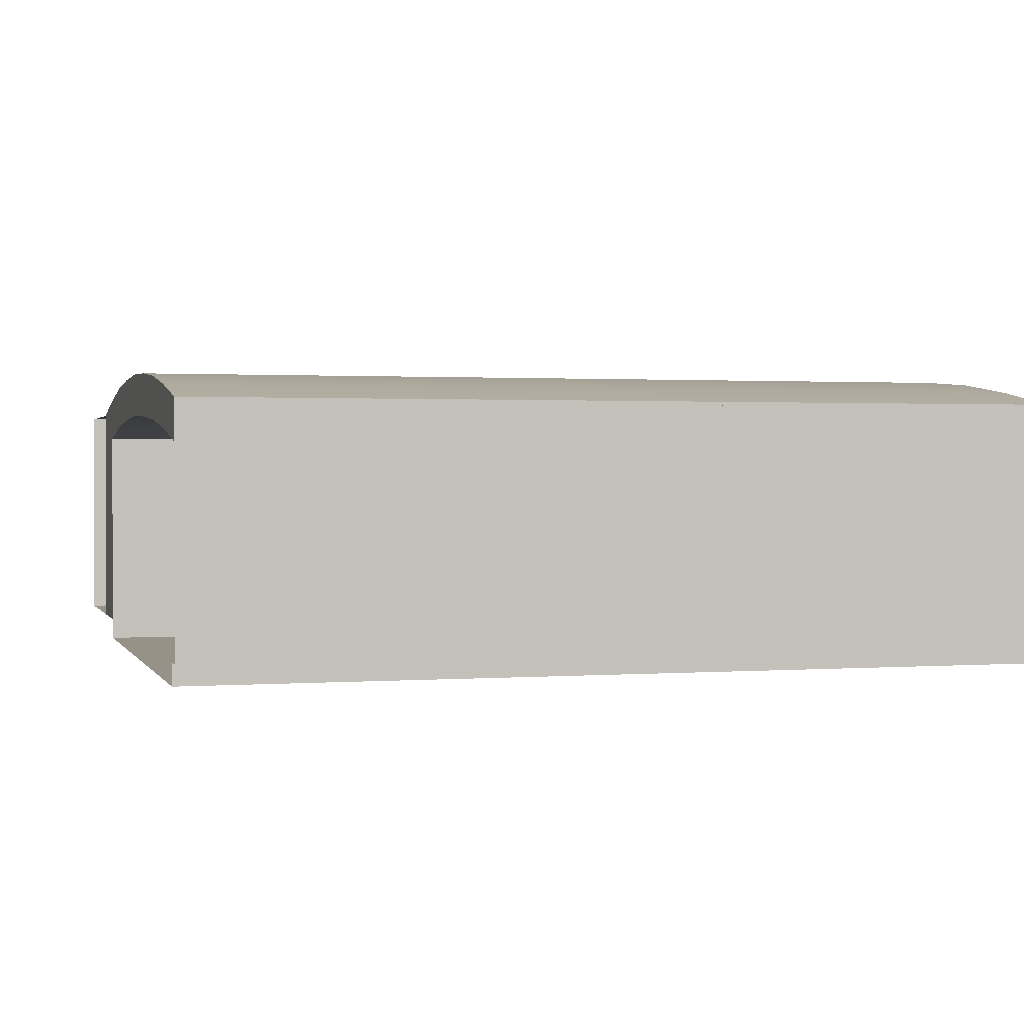
<metadata>
{"format":"obj","ext":"obj","renderer":"f3d","projection":"perspective","resolution":1024,"background":"white","views":[{"elev":1.1,"azim":-105.7,"up":"+Y"}]}
</metadata>
<code>
g default
v -6 3 5
v 4 3 5
v -6 3 -5
v 4 3 -5
v 0 3.3 5
v 0 3.3 -5
v 1 3.17 5
v 1 3.17 -5
v 2 3 5
v 2 3 -5
v 3 3 5
v 3 3 -5
v -1 3.37 5
v -1 3.37 -5
v -2 3.4 -5
v -2 3.4 5
v -3 3.37 -5
v -3 3.37 5
v 1 0 -5
v 1 0 5
v 1 0.25 -5
v 4 0.25 -5
v 4 0.25 5
v 1 0.25 5
v -6 0.25 -5
v -6 0.25 5
v -5.75 0 -5
v -5.75 0 5
v -5.75 0.25 5
v -5.75 0.25 -5
v -4 3.3 -5
v -4 3.3 5
v -5 3.17 -5
v -5 3.17 5
v 0 3.3 5
v 1 3.17 5
v 2 3 5
v 3 3 5
v 4 3 5
v -1 3.37 5
v -2 3.4 5
v -6 3 5
v -5 3.17 5
v -3 3.37 5
v 4 0.25 5
v 1 0.25 5
v -6 0.25 5
v -5.75 0.25 5
v -4 3.3 5
g catacomb_str_1
f 7 8 10 9
f 12 4 2 11
f 11 9 10 12
f 6 8 7 5
f 6 5 13 14
f 25 3 1 26
f 15 14 13 16
f 17 15 16 18
f 34 1 3 33
f 21 24 23 22
f 2 4 22 23
f 20 24 21 19
f 27 30 29 28
f 20 19 27 28
f 26 29 30 25
f 18 32 31 17
f 32 34 33 31
f 5 7 36 35
f 7 9 37 36
f 9 11 38 37
f 11 2 39 38
f 13 5 35 40
f 16 13 40 41
f 1 34 43 42
f 18 16 41 44
f 2 23 45 39
f 23 24 46 45
f 26 1 42 47
f 29 26 47 48
f 32 18 44 49
f 34 32 49 43
g default
v 1 0.25 -4
v 2 0.25 -4
v 1 3.17 -4
v 2 3 -4
v 1 3.17 -5
v 2 3 -5
v 1 0.25 -5
v 2 0.25 -5
v 1 2.67 -4
v 1 2.67 -5
v 2 2.54 -5
v 2 2.54 -4
v -6 2.54 -4
v -6 2.54 -5
v -6 3 -4
v -6 3 -5
v 0 3.3 -4
v 0 2.8 -4
v 0 2.8 -5
v 0 3.3 -5
v -1 3.37 -4
v -1 2.87 -4
v -1 2.87 -5
v -1 3.37 -5
v -2 3.4 -4
v -2 2.9 -4
v -2 2.9 -5
v -2 3.4 -5
v -3 3.37 -4
v -3 2.87 -4
v -3 2.87 -5
v -3 3.37 -5
v -4 3.3 -4
v -4 2.813 -4
v -4 2.813 -5
v -4 3.3 -5
v -5 3.17 -4
v -5 2.697 -4
v -5 2.697 -5
v -5 3.17 -5
g catacomb_str_1 main_pillar_1
f 50 51 61 58
f 59 60 57 56
f 51 57 60 61
f 56 50 58 59
f 54 55 60 59
f 61 60 55 53
f 58 61 53 52
f 59 58 67 68
f 58 52 66 67
f 54 59 68 69
f 67 66 70 71
f 68 67 71 72
f 69 68 72 73
f 71 70 74 75
f 72 71 75 76
f 73 72 76 77
f 75 74 78 79
f 76 75 79 80
f 77 76 80 81
f 79 78 82 83
f 80 79 83 84
f 81 80 84 85
f 83 82 86 87
f 84 83 87 88
f 85 84 88 89
f 87 86 64 62
f 88 87 62 63
f 89 88 63 65
g default
v 1 2.67 0
v 2 2.67 0
v 1 3.17 0
v 2 3 0
v 1 3.17 -4
v 2 3 -4
v 1 2.7 -4
v 2 2.7 -4
v 1 3.17 -2
v 1 2.95 -2
v 2 2.95 -2
v 2 3 -2
v 1 3.17 -1
v 1 2.88 -1
v 2 2.88 -1
v 2 3 -1
v 1 3.17 -3
v 1 2.88 -3
v 2 2.88 -3
v 2 3 -3
v 1 3.17 -0.5
v 1 2.8 -0.5
v 2 2.8 -0.5
v 2 3 -0.5
v 1 3.17 -1.5
v 1 2.93 -1.5
v 2 2.93 -1.5
v 2 3 -1.5
v 1 3.17 -2.5
v 1 2.93 -2.5
v 2 2.93 -2.5
v 2 3 -2.5
v 1 3.17 -3.5
v 1 2.8 -3.5
v 2 2.8 -3.5
v 2 3 -3.5
g catacomb_str_1 pillar_arch_1
f 91 90 111 112
f 113 93 91 112
f 90 92 110 111
f 119 99 98 118
f 119 120 100 99
f 101 100 120 121
f 115 103 102 114
f 115 116 104 103
f 105 104 116 117
f 107 106 122 123
f 108 107 123 124
f 125 109 108 124
f 111 110 102 103
f 112 111 103 104
f 105 113 112 104
f 99 115 114 98
f 99 100 116 115
f 117 116 100 101
f 107 119 118 106
f 107 108 120 119
f 121 120 108 109
f 123 122 94 96
f 124 123 96 97
f 95 125 124 97
g default
v 1 0.25 1
v 2 0.25 1
v 1 3.17 1
v 2 3 1
v 1 3.17 0
v 2 3 0
v 1 0.25 0
v 2 0.25 0
v 1 2.67 1
v 1 2.67 0
v 2 2.54 0
v 2 2.54 1
v -6 2.54 1
v -6 2.54 0
v -6 3 1
v -6 3 0
v 0 3.3 1
v 0 2.8 1
v 0 2.8 0
v 0 3.3 0
v -1 3.37 1
v -1 2.87 1
v -1 2.87 0
v -1 3.37 0
v -2 3.4 1
v -2 2.9 1
v -2 2.9 0
v -2 3.4 0
v -3 3.37 1
v -3 2.87 1
v -3 2.87 0
v -3 3.37 0
v -4 3.3 1
v -4 2.813 1
v -4 2.813 0
v -4 3.3 0
v -5 3.17 1
v -5 2.697 1
v -5 2.697 0
v -5 3.17 0
g catacomb_str_1 main_pillar_2
f 126 127 137 134
f 135 136 133 132
f 127 133 136 137
f 132 126 134 135
f 130 131 136 135
f 137 136 131 129
f 134 137 129 128
f 135 134 143 144
f 134 128 142 143
f 130 135 144 145
f 143 142 146 147
f 144 143 147 148
f 145 144 148 149
f 147 146 150 151
f 148 147 151 152
f 149 148 152 153
f 151 150 154 155
f 152 151 155 156
f 153 152 156 157
f 155 154 158 159
f 156 155 159 160
f 157 156 160 161
f 159 158 162 163
f 160 159 163 164
f 161 160 164 165
f 163 162 140 138
f 164 163 138 139
f 165 164 139 141
g default
v 1 2.67 5
v 2 2.67 5
v 1 3.17 5
v 2 3 5
v 1 3.17 1
v 2 3 1
v 1 2.7 1
v 2 2.7 1
v 1 3.17 3
v 1 2.95 3
v 2 2.95 3
v 2 3 3
v 1 3.17 4
v 1 2.88 4
v 2 2.88 4
v 2 3 4
v 1 3.17 2
v 1 2.88 2
v 2 2.88 2
v 2 3 2
v 1 3.17 4.5
v 1 2.8 4.5
v 2 2.8 4.5
v 2 3 4.5
v 1 3.17 3.5
v 1 2.93 3.5
v 2 2.93 3.5
v 2 3 3.5
v 1 3.17 2.5
v 1 2.93 2.5
v 2 2.93 2.5
v 2 3 2.5
v 1 3.17 1.5
v 1 2.8 1.5
v 2 2.8 1.5
v 2 3 1.5
g catacomb_str_1 pillar_arch_2
f 167 166 187 188
f 189 169 167 188
f 166 168 186 187
f 195 175 174 194
f 195 196 176 175
f 177 176 196 197
f 191 179 178 190
f 191 192 180 179
f 181 180 192 193
f 183 182 198 199
f 184 183 199 200
f 201 185 184 200
f 187 186 178 179
f 188 187 179 180
f 181 189 188 180
f 175 191 190 174
f 175 176 192 191
f 193 192 176 177
f 183 195 194 182
f 183 184 196 195
f 197 196 184 185
f 199 198 170 172
f 200 199 172 173
f 171 201 200 173
g default
v 0.9716 1.343 0.4788
v 0.9609 1.339 0.4676
v 0.9464 1.335 0.4635
v 0.9319 1.33 0.4676
v 0.9213 1.327 0.4788
v 0.9174 1.325 0.494
v 0.9213 1.327 0.5093
v 0.9319 1.33 0.5205
v 0.9464 1.335 0.5246
v 0.9609 1.339 0.5205
v 0.9716 1.343 0.5093
v 0.9754 1.344 0.494
v 0.9552 1.393 0.4788
v 0.9446 1.389 0.4677
v 0.9302 1.385 0.4636
v 0.9157 1.38 0.4677
v 0.9051 1.376 0.4788
v 0.9012 1.375 0.494
v 0.9051 1.376 0.5093
v 0.9157 1.38 0.5204
v 0.9302 1.385 0.5245
v 0.9446 1.389 0.5204
v 0.9552 1.393 0.5093
v 0.9591 1.394 0.494
v 0.9372 1.441 0.4801
v 0.9275 1.438 0.4698
v 0.9142 1.433 0.4661
v 0.9009 1.429 0.4698
v 0.8911 1.426 0.4801
v 0.8876 1.425 0.494
v 0.8911 1.426 0.508
v 0.9009 1.429 0.5183
v 0.9142 1.433 0.522
v 0.9275 1.438 0.5183
v 0.9372 1.441 0.508
v 0.9408 1.442 0.494
v 0.8989 1.583 0.4756
v 0.8861 1.578 0.4622
v 0.8686 1.573 0.4572
v 0.8511 1.567 0.4622
v 0.8383 1.563 0.4756
v 0.8336 1.561 0.494
v 0.8383 1.563 0.5125
v 0.8511 1.567 0.5259
v 0.8686 1.573 0.5309
v 0.8861 1.578 0.5259
v 0.8989 1.583 0.5125
v 0.9036 1.584 0.494
v 0.8774 1.662 0.4731
v 0.8628 1.658 0.4578
v 0.843 1.651 0.4522
v 0.8231 1.645 0.4578
v 0.8086 1.64 0.4731
v 0.8032 1.638 0.494
v 0.8086 1.64 0.515
v 0.8231 1.645 0.5303
v 0.843 1.651 0.5359
v 0.8628 1.658 0.5303
v 0.8774 1.662 0.515
v 0.8827 1.664 0.494
v 0.853 1.741 0.4723
v 0.8379 1.736 0.4565
v 0.8173 1.73 0.4506
v 0.7967 1.723 0.4565
v 0.7816 1.718 0.4723
v 0.776 1.716 0.494
v 0.7816 1.718 0.5158
v 0.7967 1.723 0.5316
v 0.8173 1.73 0.5375
v 0.8379 1.736 0.5316
v 0.853 1.741 0.5158
v 0.8586 1.743 0.494
v 0.8287 1.82 0.4715
v 0.8131 1.815 0.455
v 0.7916 1.808 0.449
v 0.7702 1.801 0.455
v 0.7546 1.796 0.4715
v 0.7488 1.794 0.494
v 0.7546 1.796 0.5166
v 0.7702 1.801 0.5331
v 0.7916 1.808 0.5391
v 0.8131 1.815 0.5331
v 0.8287 1.82 0.5166
v 0.8345 1.822 0.494
v 0.8082 1.9 0.4684
v 0.7903 1.894 0.4497
v 0.766 1.887 0.4428
v 0.7416 1.879 0.4497
v 0.7238 1.873 0.4684
v 0.7173 1.871 0.494
v 0.7238 1.873 0.5197
v 0.7416 1.879 0.5384
v 0.766 1.887 0.5453
v 0.7903 1.894 0.5384
v 0.8082 1.9 0.5197
v 0.8147 1.902 0.494
v 0.949 1.327 0.494
v 0.778 1.993 0.4684
v 0.7602 1.987 0.4497
v 0.7358 1.979 0.4428
v 0.7115 1.971 0.4497
v 0.6936 1.965 0.4684
v 0.6871 1.963 0.494
v 0.6936 1.965 0.5197
v 0.7115 1.971 0.5384
v 0.7358 1.979 0.5453
v 0.7602 1.987 0.5384
v 0.778 1.993 0.5197
v 0.7845 1.995 0.494
v 0.7769 2.011 0.4452
v 0.7475 2.001 0.4272
v 0.7134 1.99 0.4271
v 0.6839 1.981 0.445
v 0.6667 1.975 0.476
v 0.6667 1.975 0.5118
v 0.6836 1.98 0.5429
v 0.7131 1.99 0.5609
v 0.7472 2.001 0.561
v 0.7767 2.011 0.5431
v 0.7938 2.016 0.5121
v 0.7939 2.017 0.4763
v 0.7476 2.026 0.4223
v 0.7102 2.014 0.4189
v 0.6762 2.003 0.4356
v 0.6547 1.996 0.468
v 0.6514 1.995 0.5073
v 0.6673 2 0.5431
v 0.6981 2.01 0.5658
v 0.7355 2.023 0.5692
v 0.7695 2.034 0.5525
v 0.791 2.041 0.5201
v 0.7943 2.042 0.4808
v 0.7784 2.037 0.445
v 0.7054 2.041 0.401
v 0.6624 2.027 0.4182
v 0.6333 2.018 0.4557
v 0.6259 2.015 0.5035
v 0.6422 2.021 0.5487
v 0.6779 2.032 0.5794
v 0.7233 2.047 0.5871
v 0.7663 2.061 0.5699
v 0.7954 2.071 0.5324
v 0.8028 2.073 0.4846
v 0.7865 2.068 0.4394
v 0.7508 2.056 0.4087
v 0.673 2.059 0.4011
v 0.6333 2.046 0.4311
v 0.6131 2.039 0.4779
v 0.6179 2.04 0.529
v 0.6463 2.05 0.5708
v 0.6908 2.064 0.592
v 0.7394 2.08 0.587
v 0.7791 2.093 0.557
v 0.7993 2.1 0.5102
v 0.7945 2.098 0.4591
v 0.7661 2.089 0.4173
v 0.7216 2.074 0.3961
v 0.6184 2.099 0.4277
v 0.5963 2.092 0.4737
v 0.599 2.093 0.5251
v 0.6259 2.102 0.5682
v 0.6696 2.116 0.5915
v 0.7185 2.132 0.5886
v 0.7594 2.145 0.5604
v 0.7815 2.152 0.5144
v 0.7788 2.152 0.463
v 0.752 2.143 0.4199
v 0.7083 2.129 0.3966
v 0.6594 2.113 0.3995
v 0.5941 2.143 0.4794
v 0.5978 2.144 0.5233
v 0.6219 2.152 0.5593
v 0.6598 2.164 0.5778
v 0.7015 2.178 0.5739
v 0.7357 2.189 0.5486
v 0.7533 2.195 0.5086
v 0.7496 2.193 0.4648
v 0.7256 2.186 0.4288
v 0.6876 2.173 0.4103
v 0.6459 2.16 0.4142
v 0.6117 2.148 0.4395
v 0.6399 2.188 0.5389
v 0.6645 2.196 0.5461
v 0.6893 2.204 0.5393
v 0.7075 2.21 0.5204
v 0.7143 2.212 0.4944
v 0.7078 2.21 0.4683
v 0.6899 2.204 0.4492
v 0.6652 2.196 0.442
v 0.6404 2.188 0.4488
v 0.6222 2.182 0.4677
v 0.6154 2.18 0.4937
v 0.6219 2.182 0.5198
v 0.6727 2.215 0.5181
v 0.6824 2.218 0.5082
v 0.6861 2.219 0.4946
v 0.6829 2.218 0.4808
v 0.6735 2.215 0.4706
v 0.6606 2.211 0.4666
v 0.6475 2.206 0.47
v 0.6378 2.203 0.4799
v 0.634 2.202 0.4935
v 0.6372 2.203 0.5073
v 0.6466 2.206 0.5175
v 0.6596 2.21 0.5215
v 0.6585 2.215 0.494
v 0.7823 1.996 0.4636
v 0.7812 1.994 0.4665
v 0.7615 1.989 0.4429
v 0.762 1.987 0.4463
v 0.7337 1.98 0.436
v 0.7358 1.979 0.4389
v 0.7063 1.971 0.4446
v 0.7096 1.97 0.4463
v 0.6867 1.964 0.4665
v 0.6904 1.964 0.4665
v 0.6801 1.962 0.4957
v 0.6834 1.962 0.494
v 0.6883 1.965 0.5245
v 0.6904 1.964 0.5216
v 0.7091 1.972 0.5452
v 0.7096 1.97 0.5418
v 0.7369 1.981 0.5521
v 0.7358 1.979 0.5492
v 0.7643 1.99 0.5435
v 0.762 1.987 0.5418
v 0.7839 1.996 0.5216
v 0.7812 1.994 0.5216
v 0.7905 1.998 0.4924
v 0.7883 1.996 0.494
v 0.9752 1.805 0.1823
v 0.9752 1.793 0.1796
v 0.9752 1.783 0.1872
v 0.9752 1.783 0.1995
v 0.9752 1.793 0.2071
v 0.9752 1.805 0.2044
v 0.9752 1.81 0.1934
v 0.9603 1.805 0.1823
v 0.9603 1.793 0.1796
v 0.9603 1.783 0.1872
v 0.9603 1.783 0.1995
v 0.9603 1.793 0.2071
v 0.9603 1.805 0.2044
v 0.9603 1.81 0.1934
v 0.9752 1.796 0.1934
v 0.9603 1.796 0.1934
v 0.9885 1.763 0.824
v 0.9885 1.827 0.824
v 0.9699 1.763 0.824
v 0.9699 1.827 0.824
v 0.8507 1.763 0.6596
v 0.8507 1.827 0.6596
v 0.7539 1.763 0.5774
v 0.7539 1.827 0.5774
v 0.7129 1.763 0.4952
v 0.7129 1.827 0.4952
v 0.7539 1.763 0.413
v 0.7539 1.827 0.413
v 0.8507 1.763 0.3307
v 0.8507 1.827 0.3307
v 0.9699 1.763 0.1663
v 0.9699 1.827 0.1663
v 0.9885 1.763 0.1663
v 0.9885 1.827 0.1663
v 0.8693 1.763 0.3307
v 0.8693 1.827 0.3307
v 0.7725 1.763 0.413
v 0.7725 1.827 0.413
v 0.7315 1.763 0.4952
v 0.7315 1.827 0.4952
v 0.7725 1.763 0.5774
v 0.7725 1.827 0.5774
v 0.8693 1.763 0.6596
v 0.8693 1.827 0.6596
v 0.9667 1.763 0.7688
v 0.9377 1.763 0.7221
v 0.9377 1.827 0.7221
v 0.9667 1.827 0.7688
v 0.9377 1.763 0.2682
v 0.9667 1.763 0.2216
v 0.9667 1.827 0.2216
v 0.9377 1.827 0.2682
v 0.9853 1.763 0.2216
v 0.9563 1.763 0.2682
v 0.9563 1.827 0.2682
v 0.9853 1.827 0.2216
v 0.9563 1.763 0.7221
v 0.9853 1.763 0.7688
v 0.9853 1.827 0.7688
v 0.9563 1.827 0.7221
v 0.9766 1.725 0.8601
v 0.9766 1.893 0.8601
v 0.9766 1.603 0.7123
v 0.9766 1.929 0.7123
v 0.9766 1.143 0.5644
v 0.9766 1.332 0.6141
v 0.9766 1.643 0.6278
v 0.9766 1.954 0.6294
v 0.9766 2.143 0.5644
v 0.9766 1.143 0.4166
v 0.9766 1.332 0.3669
v 0.9766 1.643 0.3532
v 0.9766 1.954 0.3516
v 0.9766 2.143 0.4166
v 0.9766 1.603 0.2687
v 0.9766 1.929 0.2687
v 0.9766 1.725 0.1209
v 0.9766 1.893 0.1209
v 1 1.725 0.8601
v 1 1.893 0.8601
v 1 1.603 0.7123
v 1 1.929 0.7123
v 1 1.143 0.5644
v 1 1.332 0.6141
v 1 1.643 0.6278
v 1 1.954 0.6294
v 1 2.143 0.5644
v 1 1.143 0.4166
v 1 1.332 0.3669
v 1 1.643 0.3532
v 1 1.954 0.3516
v 1 2.143 0.4166
v 1 1.603 0.2687
v 1 1.603 0.2687
v 1 1.929 0.2687
v 1 1.725 0.1209
v 1 1.893 0.1209
v 0.9827 1.231 0.576
v 0.9929 1.365 0.5932
v 0.9827 1.231 0.554
v 0.9121 1.365 0.554
v 0.9827 1.231 0.5148
v 0.8774 1.365 0.5148
v 0.9827 1.231 0.4756
v 0.8774 1.365 0.4756
v 0.9827 1.231 0.4363
v 0.9121 1.365 0.4363
v 0.9827 1.231 0.4079
v 0.9929 1.365 0.3971
v 0.9774 1.8 0.7767
v 0.9774 1.788 0.774
v 0.9774 1.778 0.7816
v 0.9774 1.778 0.7938
v 0.9774 1.788 0.8015
v 0.9774 1.8 0.7988
v 0.9774 1.805 0.7877
v 0.9625 1.8 0.7767
v 0.9625 1.788 0.774
v 0.9625 1.778 0.7816
v 0.9625 1.778 0.7938
v 0.9625 1.788 0.8015
v 0.9625 1.8 0.7988
v 0.9625 1.805 0.7877
v 0.9774 1.791 0.7877
v 0.9625 1.791 0.7877
g catacomb_str_1 wall_torch_1
f 202 203 215 214
f 203 204 216 215
f 204 205 217 216
f 205 206 218 217
f 206 207 219 218
f 207 208 220 219
f 208 209 221 220
f 209 210 222 221
f 210 211 223 222
f 211 212 224 223
f 212 213 225 224
f 213 202 214 225
f 214 215 227 226
f 215 216 228 227
f 216 217 229 228
f 217 218 230 229
f 218 219 231 230
f 219 220 232 231
f 220 221 233 232
f 221 222 234 233
f 222 223 235 234
f 223 224 236 235
f 224 225 237 236
f 225 214 226 237
f 226 227 239 238
f 227 228 240 239
f 228 229 241 240
f 229 230 242 241
f 230 231 243 242
f 231 232 244 243
f 232 233 245 244
f 233 234 246 245
f 234 235 247 246
f 235 236 248 247
f 236 237 249 248
f 237 226 238 249
f 238 239 251 250
f 239 240 252 251
f 240 241 253 252
f 241 242 254 253
f 242 243 255 254
f 243 244 256 255
f 244 245 257 256
f 245 246 258 257
f 246 247 259 258
f 247 248 260 259
f 248 249 261 260
f 249 238 250 261
f 250 251 263 262
f 251 252 264 263
f 252 253 265 264
f 253 254 266 265
f 254 255 267 266
f 255 256 268 267
f 256 257 269 268
f 257 258 270 269
f 258 259 271 270
f 259 260 272 271
f 260 261 273 272
f 261 250 262 273
f 262 263 275 274
f 263 264 276 275
f 264 265 277 276
f 265 266 278 277
f 266 267 279 278
f 267 268 280 279
f 268 269 281 280
f 269 270 282 281
f 270 271 283 282
f 271 272 284 283
f 272 273 285 284
f 273 262 274 285
f 274 275 287 286
f 275 276 288 287
f 276 277 289 288
f 277 278 290 289
f 278 279 291 290
f 279 280 292 291
f 280 281 293 292
f 281 282 294 293
f 282 283 295 294
f 283 284 296 295
f 284 285 297 296
f 285 274 286 297
f 203 202 298
f 204 203 298
f 205 204 298
f 206 205 298
f 207 206 298
f 208 207 298
f 209 208 298
f 210 209 298
f 211 210 298
f 212 211 298
f 213 212 298
f 202 213 298
f 286 287 300 299
f 287 288 301 300
f 288 289 302 301
f 289 290 303 302
f 290 291 304 303
f 291 292 305 304
f 292 293 306 305
f 293 294 307 306
f 294 295 308 307
f 295 296 309 308
f 296 297 310 309
f 297 286 299 310
f 299 300 411 409
f 300 301 413 411
f 301 302 415 413
f 302 303 417 415
f 303 304 419 417
f 304 305 421 419
f 305 306 423 421
f 306 307 425 423
f 307 308 427 425
f 308 309 429 427
f 309 310 431 429
f 310 299 409 431
f 408 410 312 311
f 410 412 313 312
f 412 414 314 313
f 414 416 315 314
f 416 418 316 315
f 418 420 317 316
f 420 422 318 317
f 422 424 319 318
f 424 426 320 319
f 426 428 321 320
f 428 430 322 321
f 430 408 311 322
f 311 312 324 323
f 312 313 325 324
f 313 314 326 325
f 314 315 327 326
f 315 316 328 327
f 316 317 329 328
f 317 318 330 329
f 318 319 331 330
f 319 320 332 331
f 320 321 333 332
f 321 322 334 333
f 322 311 323 334
f 323 324 336 335
f 324 325 337 336
f 325 326 338 337
f 326 327 339 338
f 327 328 340 339
f 328 329 341 340
f 329 330 342 341
f 330 331 343 342
f 331 332 344 343
f 332 333 345 344
f 333 334 346 345
f 334 323 335 346
f 335 336 348 347
f 336 337 349 348
f 337 338 350 349
f 338 339 351 350
f 339 340 352 351
f 340 341 353 352
f 341 342 354 353
f 342 343 355 354
f 343 344 356 355
f 344 345 357 356
f 345 346 358 357
f 346 335 347 358
f 347 348 360 359
f 348 349 361 360
f 349 350 362 361
f 350 351 363 362
f 351 352 364 363
f 352 353 365 364
f 353 354 366 365
f 354 355 367 366
f 355 356 368 367
f 356 357 369 368
f 357 358 370 369
f 358 347 359 370
f 359 360 372 371
f 360 361 373 372
f 361 362 374 373
f 362 363 375 374
f 363 364 376 375
f 364 365 377 376
f 365 366 378 377
f 366 367 379 378
f 367 368 380 379
f 368 369 381 380
f 369 370 382 381
f 370 359 371 382
f 371 372 384 383
f 372 373 385 384
f 373 374 386 385
f 374 375 387 386
f 375 376 388 387
f 376 377 389 388
f 377 378 390 389
f 378 379 391 390
f 379 380 392 391
f 380 381 393 392
f 381 382 394 393
f 382 371 383 394
f 383 384 396 395
f 384 385 397 396
f 385 386 398 397
f 386 387 399 398
f 387 388 400 399
f 388 389 401 400
f 389 390 402 401
f 390 391 403 402
f 391 392 404 403
f 392 393 405 404
f 393 394 406 405
f 394 383 395 406
f 395 396 407
f 396 397 407
f 397 398 407
f 398 399 407
f 399 400 407
f 400 401 407
f 401 402 407
f 402 403 407
f 403 404 407
f 404 405 407
f 405 406 407
f 406 395 407
f 409 408 430 431
f 408 409 411 410
f 410 411 413 412
f 412 413 415 414
f 414 415 417 416
f 416 417 419 418
f 418 419 421 420
f 420 421 423 422
f 422 423 425 424
f 424 425 427 426
f 426 427 429 428
f 428 429 431 430
f 432 433 440 439
f 433 434 441 440
f 434 435 442 441
f 435 436 443 442
f 436 437 444 443
f 437 438 445 444
f 438 432 439 445
f 433 432 446
f 434 433 446
f 435 434 446
f 436 435 446
f 437 436 446
f 438 437 446
f 432 438 446
f 439 440 447
f 440 441 447
f 441 442 447
f 442 443 447
f 443 444 447
f 444 445 447
f 445 439 447
f 448 449 451 450
f 450 451 479 476
f 477 478 453 452
f 452 453 455 454
f 454 455 457 456
f 456 457 459 458
f 458 459 461 460
f 460 461 483 480
f 481 482 463 462
f 462 463 465 464
f 464 465 487 484
f 485 486 467 466
f 466 467 469 468
f 468 469 471 470
f 470 471 473 472
f 472 473 475 474
f 474 475 491 488
f 489 490 449 448
f 482 487 465 463
f 467 486 483 461
f 469 467 461 459
f 471 469 459 457
f 473 471 457 455
f 475 473 455 453
f 478 491 475 453
f 449 490 479 451
f 464 484 481 462
f 480 485 466 460
f 466 468 458 460
f 468 470 456 458
f 470 472 454 456
f 472 474 452 454
f 474 488 477 452
f 476 489 448 450
f 476 477 488 489
f 477 476 479 478
f 478 479 490 491
f 480 481 484 485
f 481 480 483 482
f 482 483 486 487
f 485 484 487 486
f 489 488 491 490
f 492 493 495 494
f 494 498 497
f 494 495 499 498
f 496 497 502 501
f 497 498 503 502
f 498 499 504 503
f 499 500 505 504
f 502 503 506
f 503 504 507 506
f 506 507 509 508
f 510 511 513 512
f 512 516 515
f 512 513 517 516
f 514 515 520 519
f 515 516 521 520
f 516 517 522 521
f 517 518 523 522
f 520 521 525 524
f 521 522 526 525
f 525 526 528 527
f 511 510 492 493
f 510 512 494 492
f 513 511 493 495
f 512 515 497 494
f 517 513 495 499
f 515 514 496 497
f 514 519 501 496
f 518 517 499 500
f 523 518 500 505
f 519 520 502 501
f 520 524 506 502
f 522 523 505 504
f 526 522 504 507
f 524 525 506
f 525 527 508 506
f 528 526 507 509
f 527 528 509 508
f 529 530 532 531
f 531 532 534 533
f 533 534 536 535
f 535 536 538 537
f 537 538 540 539
f 541 542 549 548
f 542 543 550 549
f 543 544 551 550
f 544 545 552 551
f 545 546 553 552
f 546 547 554 553
f 547 541 548 554
f 542 541 555
f 543 542 555
f 544 543 555
f 545 544 555
f 546 545 555
f 547 546 555
f 541 547 555
f 548 549 556
f 549 550 556
f 550 551 556
f 551 552 556
f 552 553 556
f 553 554 556
f 554 548 556

</code>
